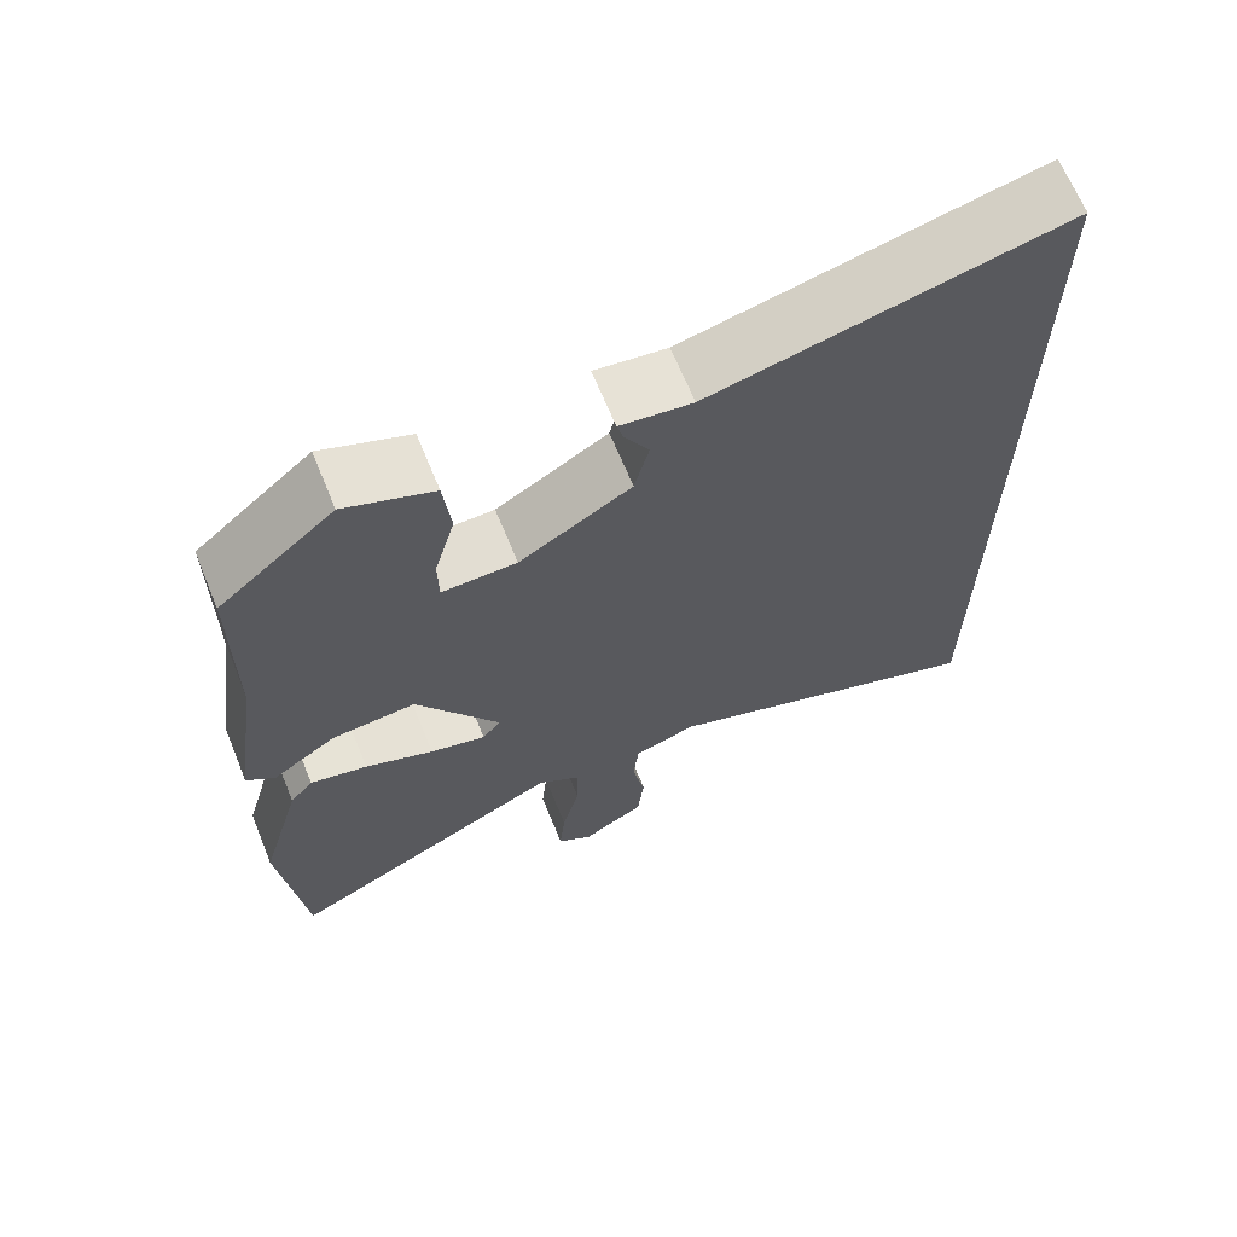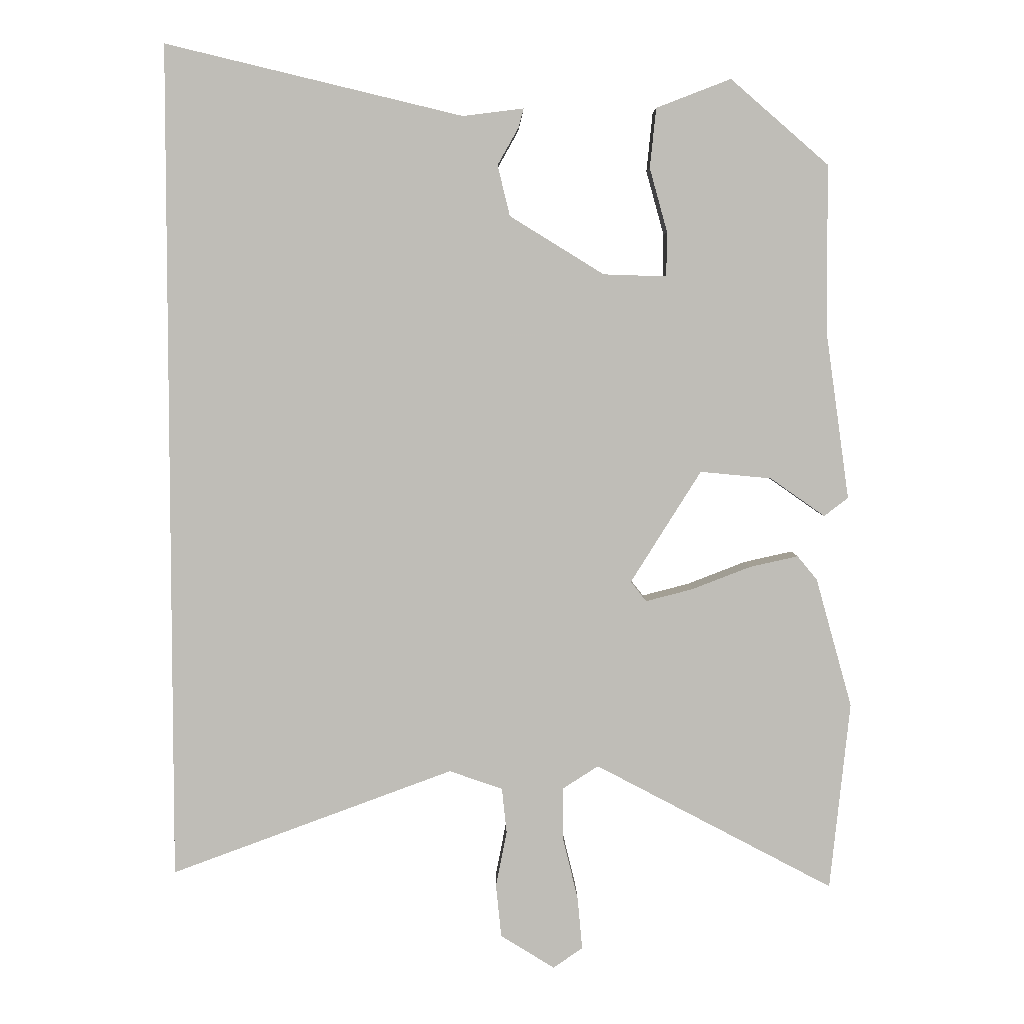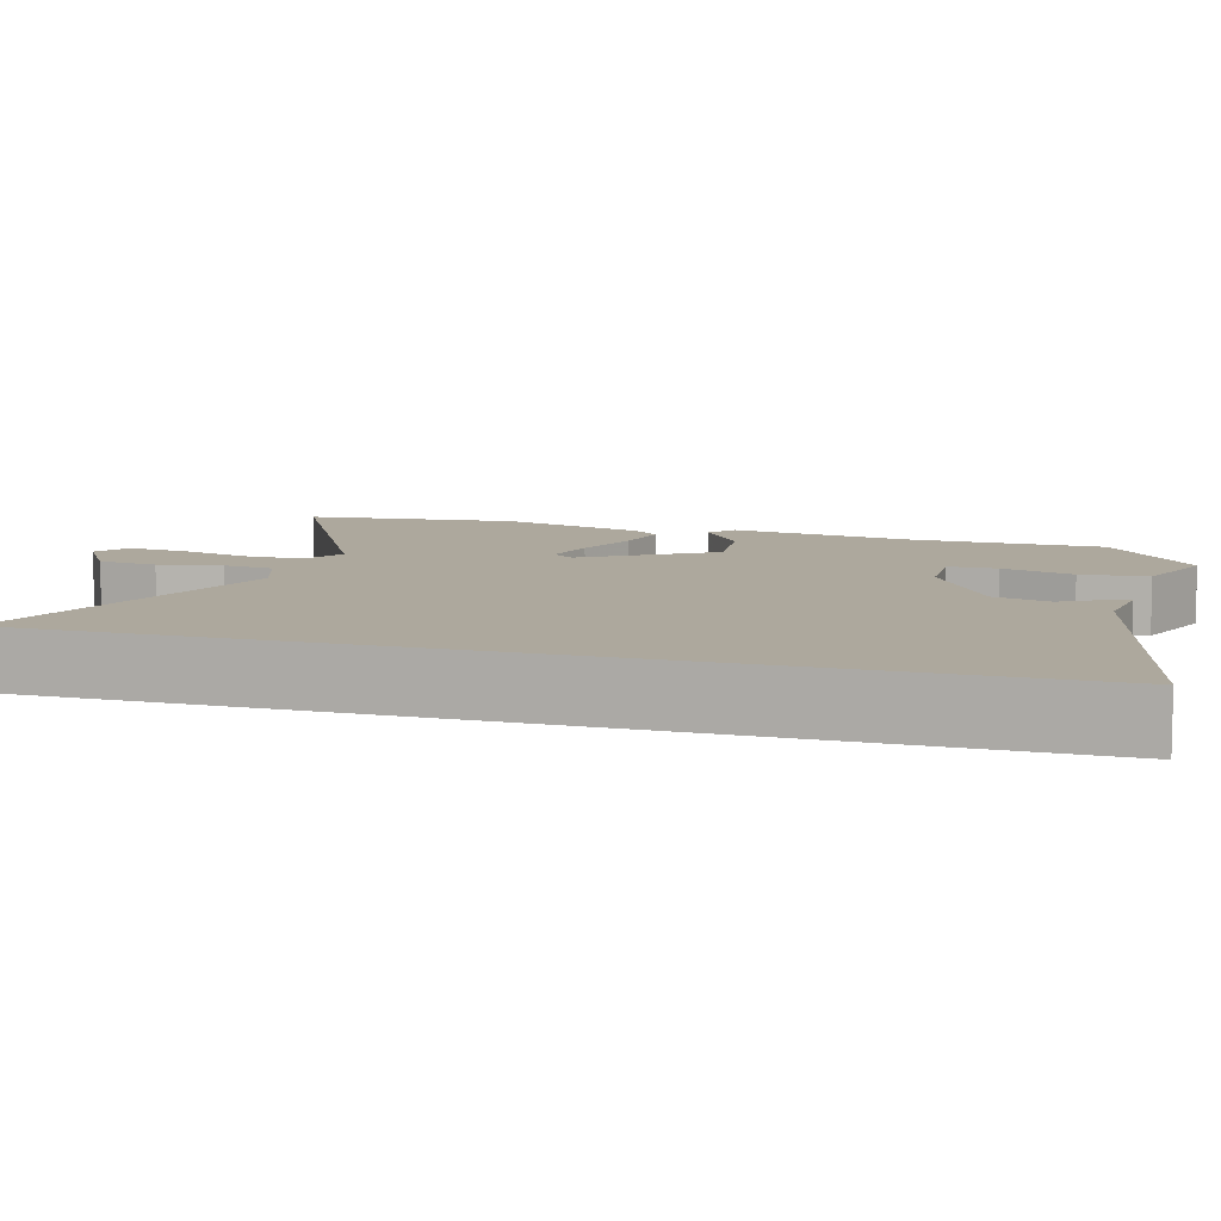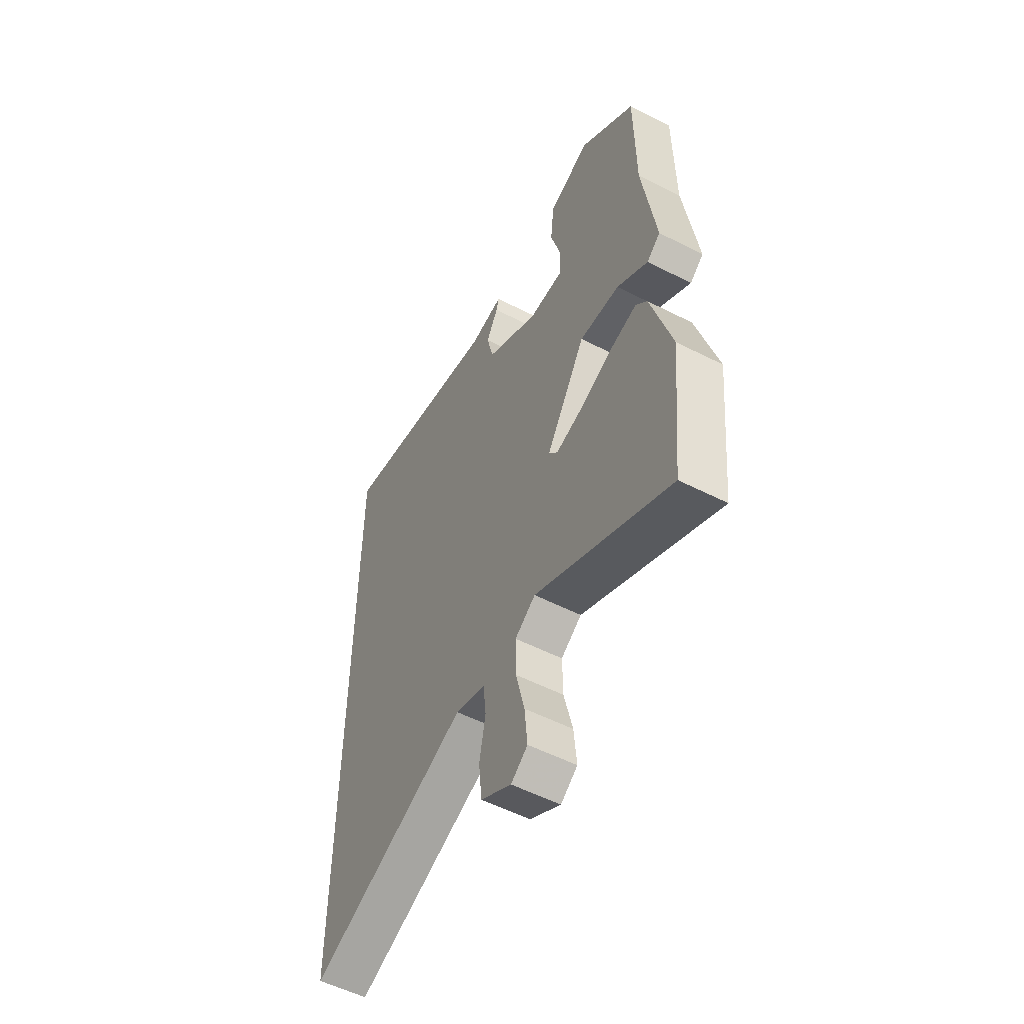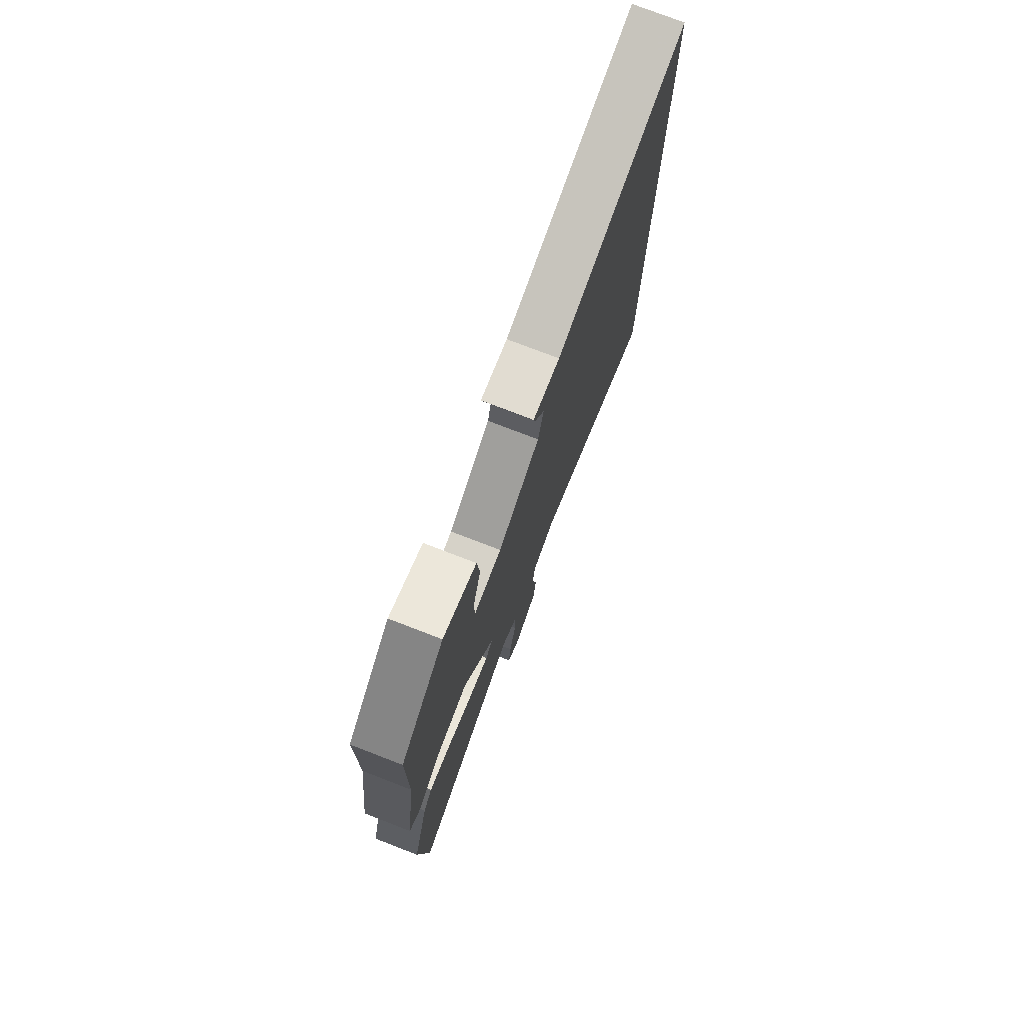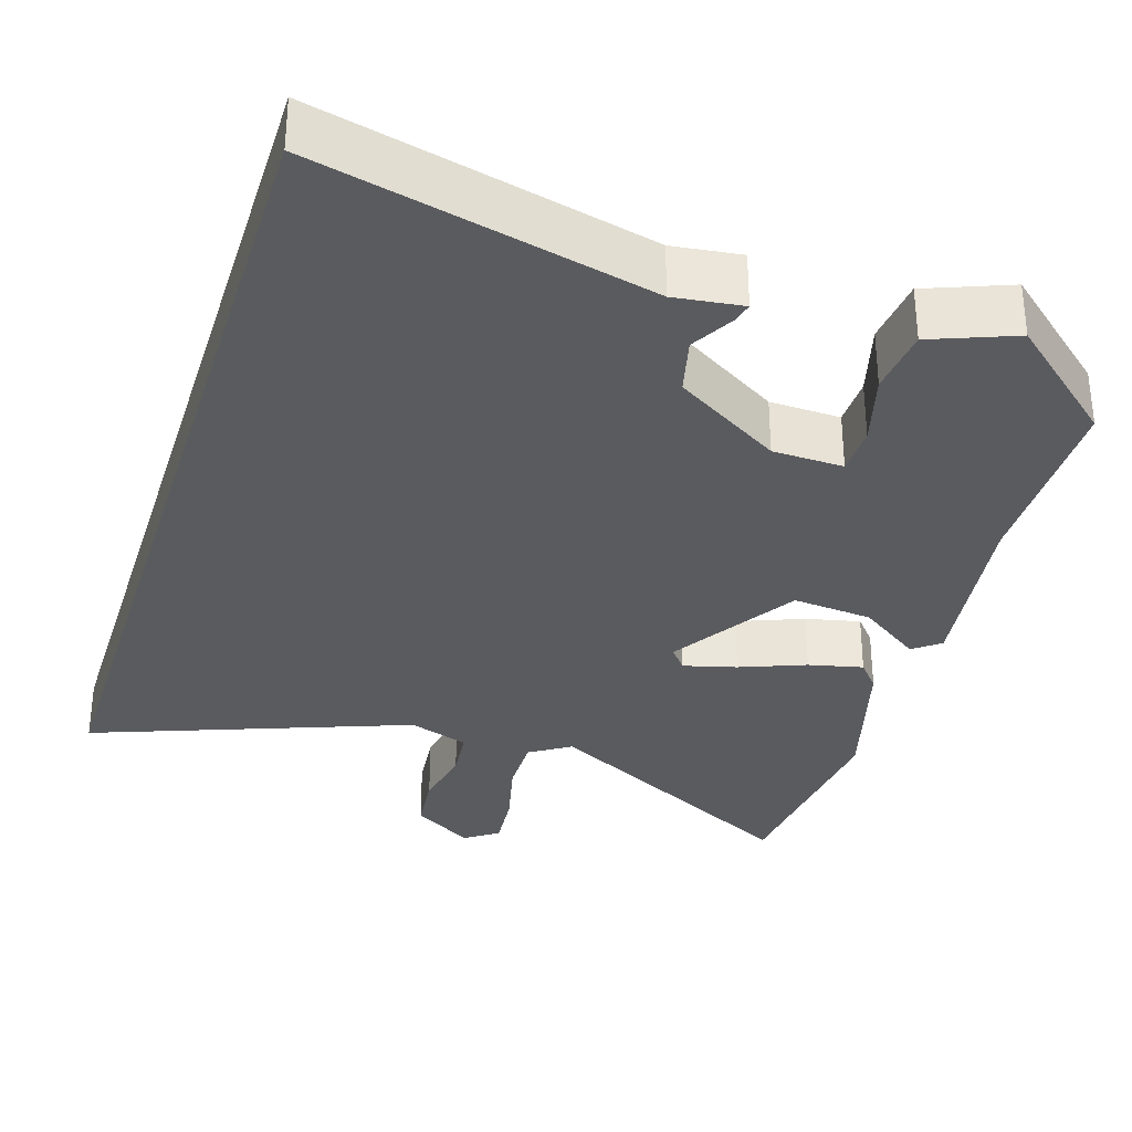
<metadata>
{"format":"obj","ext":"obj","renderer":"f3d","projection":"perspective","resolution":1024,"background":"white","views":[{"elev":66.9,"azim":157.7,"up":"+Z"},{"elev":4.8,"azim":-0.6,"up":"+Z"},{"elev":8.7,"azim":-73.6,"up":"+Y"},{"elev":-55.2,"azim":61.8,"up":"+Z"},{"elev":76.3,"azim":111.1,"up":"+Z"},{"elev":-32.8,"azim":-17.5,"up":"+Y"}]}
</metadata>
<code>
v -0.5 0.07 0.599
v -0.066 0.07 0.495
v 0.023 0.07 0.506
v 0.016 0.07 0.479
v -0.015 0.07 0.424
v 0.003 0.07 0.35
v 0.141 0.07 0.265
v 0.233 0.07 0.262
v 0.234 0.07 0.326
v 0.208 0.07 0.42
v 0.217 0.07 0.507
v 0.326 0.07 0.549
v 0.469 0.07 0.425
v 0.471 0.07 0.176
v 0.505 0.07 -0.065
v 0.47 0.07 -0.092
v 0.39 0.07 -0.036
v 0.286 0.07 -0.026
v 0.183 0.07 -0.19
v 0.206 0.07 -0.219
v 0.275 0.07 -0.201
v 0.36 0.07 -0.168
v 0.431 0.07 -0.152
v 0.46 0.07 -0.187
v 0.513 0.07 -0.376
v 0.484 0.07 -0.652
v 0.135 0.07 -0.468
v 0.082 0.07 -0.502
v 0.083 0.07 -0.579
v 0.105 0.07 -0.67
v 0.112 0.07 -0.746
v 0.069 0.07 -0.776
v -0.01 0.07 -0.727
v -0.018 0.07 -0.65
v -0.002 0.07 -0.568
v -0.009 0.07 -0.502
v -0.087 0.07 -0.475
v -0.5 0.07 -0.628
v -0.5 0 0.599
v -0.066 0 0.495
v 0.023 0 0.506
v 0.016 0 0.479
v -0.015 0 0.424
v 0.003 0 0.35
v 0.141 0 0.265
v 0.233 0 0.262
v 0.234 0 0.326
v 0.208 0 0.42
v 0.217 0 0.507
v 0.326 0 0.549
v 0.469 0 0.425
v 0.471 0 0.176
v 0.505 0 -0.065
v 0.47 0 -0.092
v 0.39 0 -0.036
v 0.286 0 -0.026
v 0.183 0 -0.19
v 0.206 0 -0.219
v 0.275 0 -0.201
v 0.36 0 -0.168
v 0.431 0 -0.152
v 0.46 0 -0.187
v 0.513 0 -0.376
v 0.484 0 -0.652
v 0.135 0 -0.468
v 0.082 0 -0.502
v 0.083 0 -0.579
v 0.105 0 -0.67
v 0.112 0 -0.746
v 0.069 0 -0.776
v -0.01 0 -0.727
v -0.018 0 -0.65
v -0.002 0 -0.568
v -0.009 0 -0.502
v -0.087 0 -0.475
v -0.5 0 -0.628
f 37 38 1 2
f 36 37 2
f 35 36 2
f 33 34 35
f 32 33 35
f 31 32 35
f 30 31 35
f 29 30 35
f 28 29 35 2
f 27 28 2
f 25 26 27
f 24 25 27
f 23 24 27
f 22 23 27
f 21 22 27
f 20 21 27
f 19 20 27
f 19 27 2
f 14 15 16 17
f 13 14 17
f 12 13 17
f 11 12 17
f 10 11 17
f 9 10 17
f 8 9 17 18
f 7 8 18 19
f 2 3 4 5
f 2 5 6
f 19 2 6
f 6 7 19
f 40 39 76 75
f 40 75 74
f 40 74 73
f 73 72 71
f 73 71 70
f 73 70 69
f 73 69 68
f 73 68 67
f 40 73 67 66
f 40 66 65
f 65 64 63
f 65 63 62
f 65 62 61
f 65 61 60
f 65 60 59
f 65 59 58
f 65 58 57
f 40 65 57
f 55 54 53 52
f 55 52 51
f 55 51 50
f 55 50 49
f 55 49 48
f 55 48 47
f 56 55 47 46
f 57 56 46 45
f 43 42 41 40
f 44 43 40
f 44 40 57
f 57 45 44
f 1 39 40 2
f 2 40 41 3
f 3 41 42 4
f 4 42 43 5
f 5 43 44 6
f 6 44 45 7
f 7 45 46 8
f 8 46 47 9
f 9 47 48 10
f 10 48 49 11
f 11 49 50 12
f 12 50 51 13
f 13 51 52 14
f 14 52 53 15
f 15 53 54 16
f 16 54 55 17
f 17 55 56 18
f 18 56 57 19
f 19 57 58 20
f 20 58 59 21
f 21 59 60 22
f 22 60 61 23
f 23 61 62 24
f 24 62 63 25
f 25 63 64 26
f 26 64 65 27
f 27 65 66 28
f 28 66 67 29
f 29 67 68 30
f 30 68 69 31
f 31 69 70 32
f 32 70 71 33
f 33 71 72 34
f 34 72 73 35
f 35 73 74 36
f 36 74 75 37
f 37 75 76 38
f 38 76 39 1

</code>
